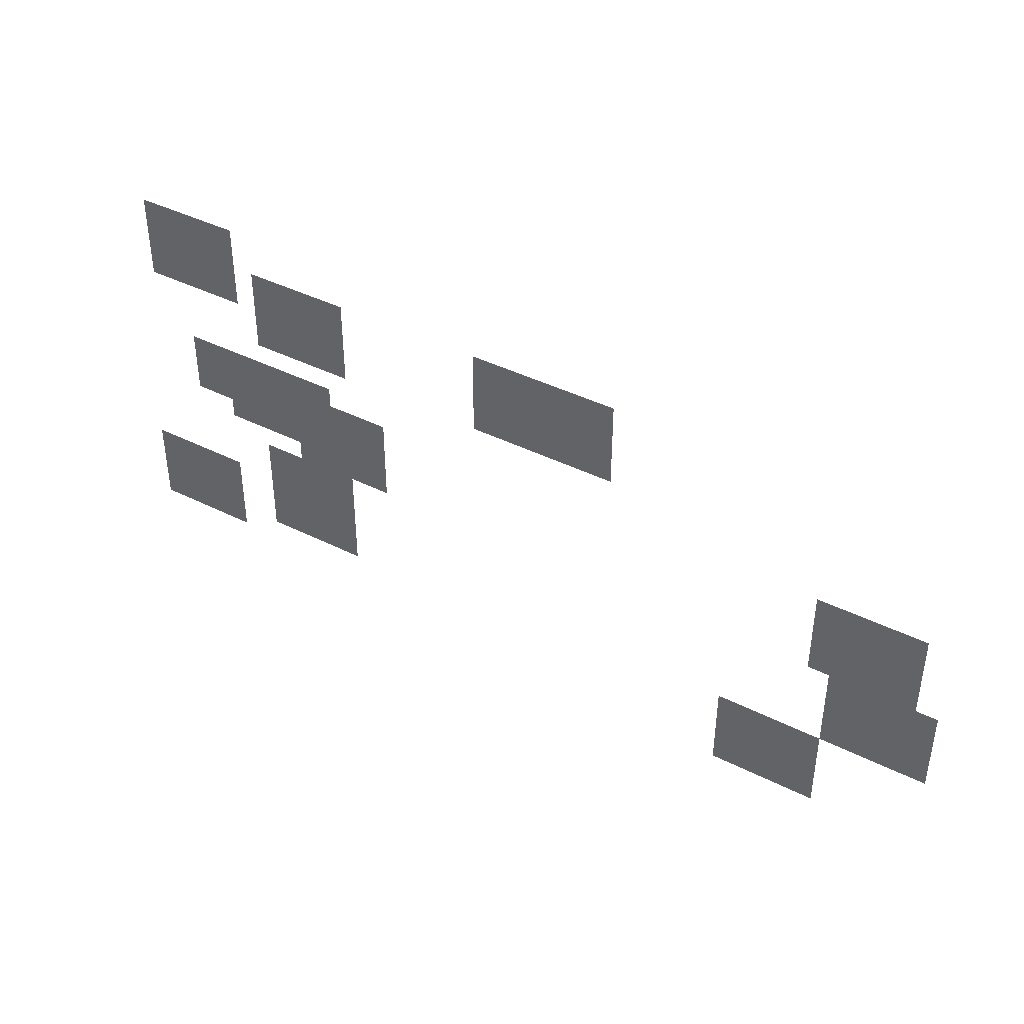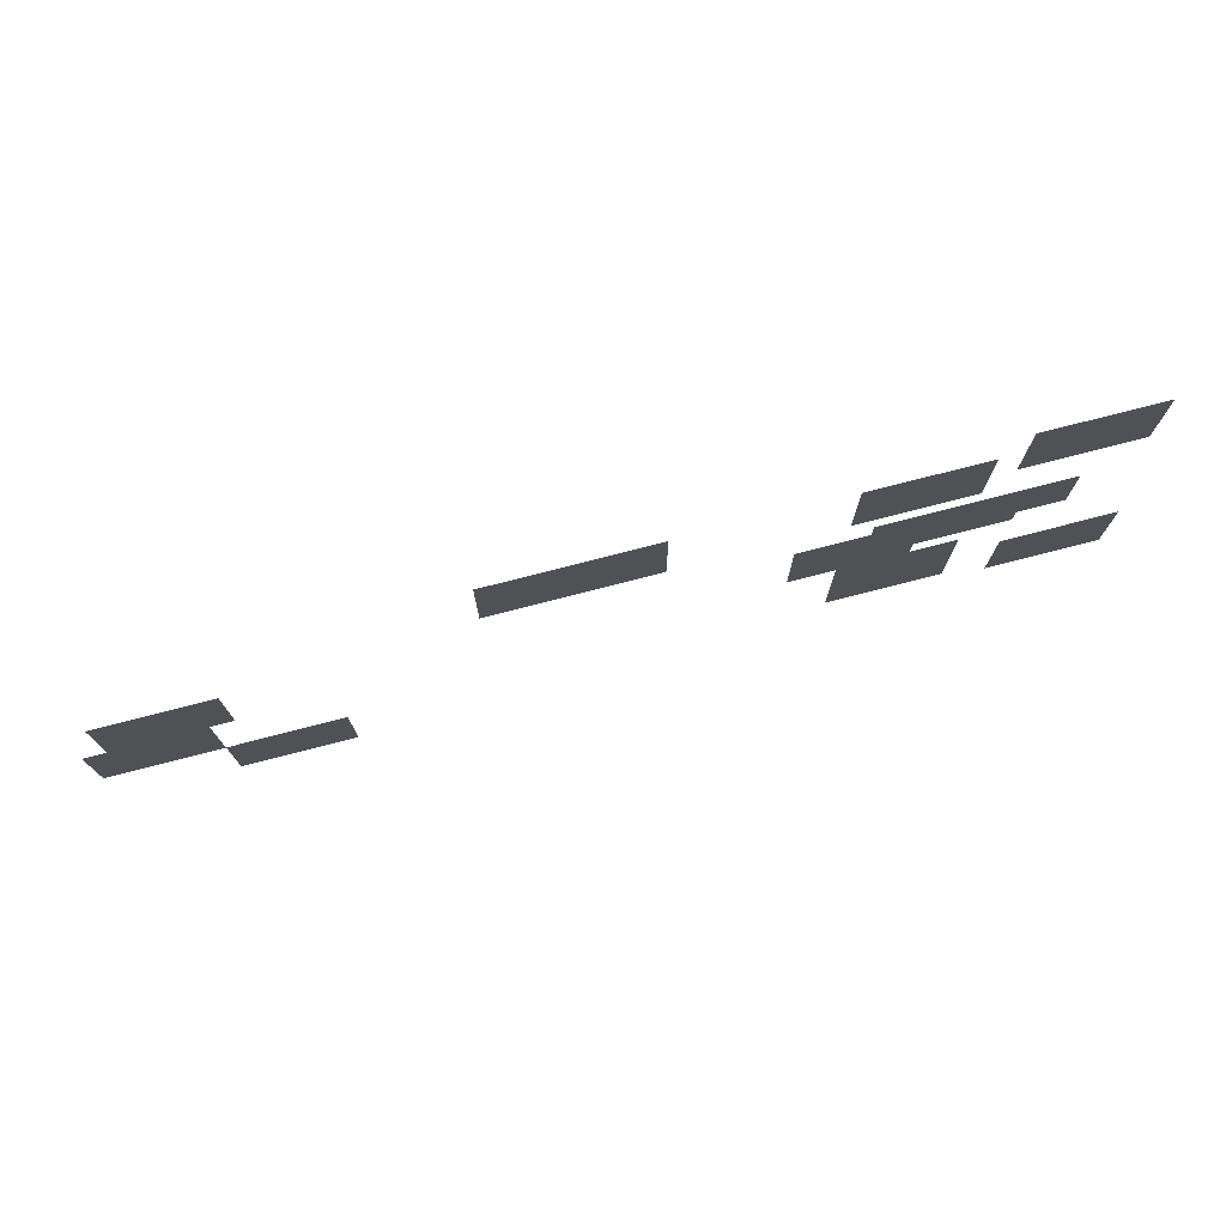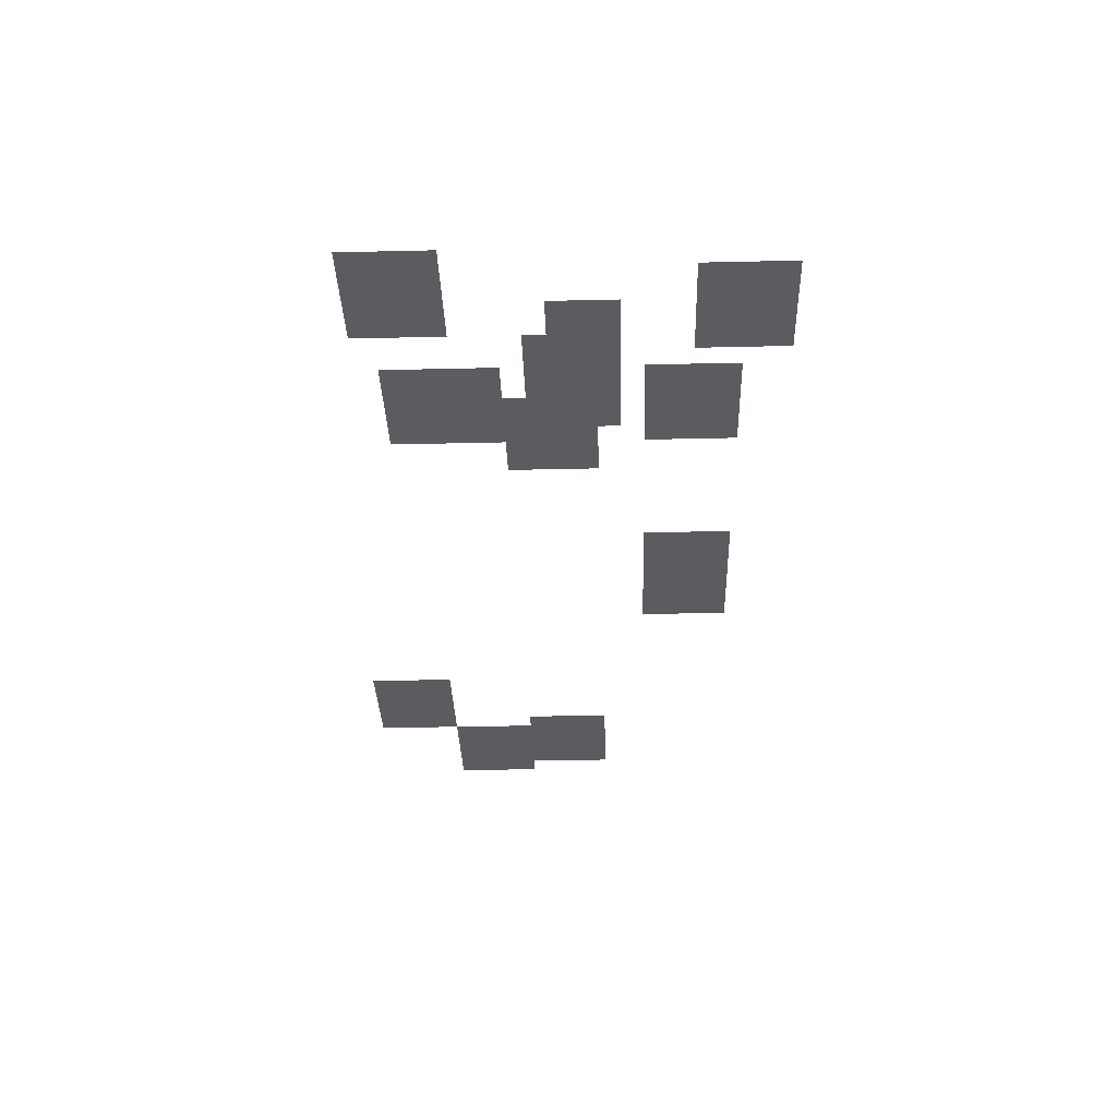
<metadata>
{"format":"obj","ext":"obj","renderer":"f3d","projection":"perspective","resolution":1024,"background":"white","views":[{"elev":40.9,"azim":-148.3,"up":"+Y"},{"elev":75.4,"azim":-14.5,"up":"+Y"},{"elev":-34.3,"azim":91.8,"up":"+Z"}]}
</metadata>
<code>
v -78 -48 0
v -79 -48 0
v -79 -47 0
v -78 -47 0
v -77 -48 0
v -78 -48 0
v -78 -47 0
v -77 -47 0
v -76 -48 0
v -77 -48 0
v -77 -47 0
v -76 -47 0
v -75 -48 0
v -76 -48 0
v -76 -47 0
v -75 -47 0
v -74 -48 0
v -75 -48 0
v -75 -47 0
v -74 -47 0
v -78 -47 0
v -79 -47 0
v -79 -46 0
v -78 -46 0
v -77 -47 0
v -78 -47 0
v -78 -46 0
v -77 -46 0
v -76 -47 0
v -77 -47 0
v -77 -46 0
v -76 -46 0
v -75 -47 0
v -76 -47 0
v -76 -46 0
v -75 -46 0
v -74 -47 0
v -75 -47 0
v -75 -46 0
v -74 -46 0
v -78 -46 0
v -79 -46 0
v -79 -45 0
v -78 -45 0
v -77 -46 0
v -78 -46 0
v -78 -45 0
v -77 -45 0
v -76 -46 0
v -77 -46 0
v -77 -45 0
v -76 -45 0
v -75 -46 0
v -76 -46 0
v -76 -45 0
v -75 -45 0
v -74 -46 0
v -75 -46 0
v -75 -45 0
v -74 -45 0
v -46 -46 0
v -47 -46 0
v -47 -45 0
v -46 -45 0
v -45 -46 0
v -46 -46 0
v -46 -45 0
v -45 -45 0
v -44 -46 0
v -45 -46 0
v -45 -45 0
v -44 -45 0
v -43 -46 0
v -44 -46 0
v -44 -45 0
v -43 -45 0
v -42 -46 0
v -43 -46 0
v -43 -45 0
v -42 -45 0
v -78 -45 0
v -79 -45 0
v -79 -44 0
v -78 -44 0
v -77 -45 0
v -78 -45 0
v -78 -44 0
v -77 -44 0
v -76 -45 0
v -77 -45 0
v -77 -44 0
v -76 -44 0
v -75 -45 0
v -76 -45 0
v -76 -44 0
v -75 -44 0
v -74 -45 0
v -75 -45 0
v -75 -44 0
v -74 -44 0
v -53 -45 0
v -54 -45 0
v -54 -44 0
v -53 -44 0
v -52 -45 0
v -53 -45 0
v -53 -44 0
v -52 -44 0
v -51 -45 0
v -52 -45 0
v -52 -44 0
v -51 -44 0
v -50 -45 0
v -51 -45 0
v -51 -44 0
v -50 -44 0
v -49 -45 0
v -50 -45 0
v -50 -44 0
v -49 -44 0
v -46 -45 0
v -47 -45 0
v -47 -44 0
v -46 -44 0
v -45 -45 0
v -46 -45 0
v -46 -44 0
v -45 -44 0
v -44 -45 0
v -45 -45 0
v -45 -44 0
v -44 -44 0
v -43 -45 0
v -44 -45 0
v -44 -44 0
v -43 -44 0
v -42 -45 0
v -43 -45 0
v -43 -44 0
v -42 -44 0
v -83 -44 0
v -84 -44 0
v -84 -43 0
v -83 -43 0
v -82 -44 0
v -83 -44 0
v -83 -43 0
v -82 -43 0
v -81 -44 0
v -82 -44 0
v -82 -43 0
v -81 -43 0
v -80 -44 0
v -81 -44 0
v -81 -43 0
v -80 -43 0
v -79 -44 0
v -80 -44 0
v -80 -43 0
v -79 -43 0
v -53 -44 0
v -54 -44 0
v -54 -43 0
v -53 -43 0
v -52 -44 0
v -53 -44 0
v -53 -43 0
v -52 -43 0
v -51 -44 0
v -52 -44 0
v -52 -43 0
v -51 -43 0
v -50 -44 0
v -51 -44 0
v -51 -43 0
v -50 -43 0
v -49 -44 0
v -50 -44 0
v -50 -43 0
v -49 -43 0
v -46 -44 0
v -47 -44 0
v -47 -43 0
v -46 -43 0
v -45 -44 0
v -46 -44 0
v -46 -43 0
v -45 -43 0
v -44 -44 0
v -45 -44 0
v -45 -43 0
v -44 -43 0
v -43 -44 0
v -44 -44 0
v -44 -43 0
v -43 -43 0
v -42 -44 0
v -43 -44 0
v -43 -43 0
v -42 -43 0
v -83 -43 0
v -84 -43 0
v -84 -42 0
v -83 -42 0
v -82 -43 0
v -83 -43 0
v -83 -42 0
v -82 -42 0
v -81 -43 0
v -82 -43 0
v -82 -42 0
v -81 -42 0
v -80 -43 0
v -81 -43 0
v -81 -42 0
v -80 -42 0
v -79 -43 0
v -80 -43 0
v -80 -42 0
v -79 -42 0
v -53 -43 0
v -54 -43 0
v -54 -42 0
v -53 -42 0
v -52 -43 0
v -53 -43 0
v -53 -42 0
v -52 -42 0
v -51 -43 0
v -52 -43 0
v -52 -42 0
v -51 -42 0
v -50 -43 0
v -51 -43 0
v -51 -42 0
v -50 -42 0
v -49 -43 0
v -50 -43 0
v -50 -42 0
v -49 -42 0
v -46 -43 0
v -47 -43 0
v -47 -42 0
v -46 -42 0
v -45 -43 0
v -46 -43 0
v -46 -42 0
v -45 -42 0
v -44 -43 0
v -45 -43 0
v -45 -42 0
v -44 -42 0
v -43 -43 0
v -44 -43 0
v -44 -42 0
v -43 -42 0
v -42 -43 0
v -43 -43 0
v -43 -42 0
v -42 -42 0
v -83 -42 0
v -84 -42 0
v -84 -41 0
v -83 -41 0
v -82 -42 0
v -83 -42 0
v -83 -41 0
v -82 -41 0
v -81 -42 0
v -82 -42 0
v -82 -41 0
v -81 -41 0
v -80 -42 0
v -81 -42 0
v -81 -41 0
v -80 -41 0
v -79 -42 0
v -80 -42 0
v -80 -41 0
v -79 -41 0
v -53 -42 0
v -54 -42 0
v -54 -41 0
v -53 -41 0
v -52 -42 0
v -53 -42 0
v -53 -41 0
v -52 -41 0
v -51 -42 0
v -52 -42 0
v -52 -41 0
v -51 -41 0
v -50 -42 0
v -51 -42 0
v -51 -41 0
v -50 -41 0
v -49 -42 0
v -50 -42 0
v -50 -41 0
v -49 -41 0
v -83 -41 0
v -84 -41 0
v -84 -40 0
v -83 -40 0
v -82 -41 0
v -83 -41 0
v -83 -40 0
v -82 -40 0
v -81 -41 0
v -82 -41 0
v -82 -40 0
v -81 -40 0
v -80 -41 0
v -81 -41 0
v -81 -40 0
v -80 -40 0
v -79 -41 0
v -80 -41 0
v -80 -40 0
v -79 -40 0
v -53 -41 0
v -54 -41 0
v -54 -40 0
v -53 -40 0
v -52 -41 0
v -53 -41 0
v -53 -40 0
v -52 -40 0
v -51 -41 0
v -52 -41 0
v -52 -40 0
v -51 -40 0
v -50 -41 0
v -51 -41 0
v -51 -40 0
v -50 -40 0
v -49 -41 0
v -50 -41 0
v -50 -40 0
v -49 -40 0
v -82 -40 0
v -83 -40 0
v -83 -39 0
v -82 -39 0
v -81 -40 0
v -82 -40 0
v -82 -39 0
v -81 -39 0
v -80 -40 0
v -81 -40 0
v -81 -39 0
v -80 -39 0
v -79 -40 0
v -80 -40 0
v -80 -39 0
v -79 -39 0
v -78 -40 0
v -79 -40 0
v -79 -39 0
v -78 -39 0
v -55 -40 0
v -56 -40 0
v -56 -39 0
v -55 -39 0
v -54 -40 0
v -55 -40 0
v -55 -39 0
v -54 -39 0
v -53 -40 0
v -54 -40 0
v -54 -39 0
v -53 -39 0
v -52 -40 0
v -53 -40 0
v -53 -39 0
v -52 -39 0
v -51 -40 0
v -52 -40 0
v -52 -39 0
v -51 -39 0
v -82 -39 0
v -83 -39 0
v -83 -38 0
v -82 -38 0
v -81 -39 0
v -82 -39 0
v -82 -38 0
v -81 -38 0
v -80 -39 0
v -81 -39 0
v -81 -38 0
v -80 -38 0
v -79 -39 0
v -80 -39 0
v -80 -38 0
v -79 -38 0
v -78 -39 0
v -79 -39 0
v -79 -38 0
v -78 -38 0
v -55 -39 0
v -56 -39 0
v -56 -38 0
v -55 -38 0
v -54 -39 0
v -55 -39 0
v -55 -38 0
v -54 -38 0
v -53 -39 0
v -54 -39 0
v -54 -38 0
v -53 -38 0
v -52 -39 0
v -53 -39 0
v -53 -38 0
v -52 -38 0
v -51 -39 0
v -52 -39 0
v -52 -38 0
v -51 -38 0
v -50 -39 0
v -51 -39 0
v -51 -38 0
v -50 -38 0
v -49 -39 0
v -50 -39 0
v -50 -38 0
v -49 -38 0
v -48 -39 0
v -49 -39 0
v -49 -38 0
v -48 -38 0
v -47 -39 0
v -48 -39 0
v -48 -38 0
v -47 -38 0
v -82 -38 0
v -83 -38 0
v -83 -37 0
v -82 -37 0
v -81 -38 0
v -82 -38 0
v -82 -37 0
v -81 -37 0
v -80 -38 0
v -81 -38 0
v -81 -37 0
v -80 -37 0
v -79 -38 0
v -80 -38 0
v -80 -37 0
v -79 -37 0
v -78 -38 0
v -79 -38 0
v -79 -37 0
v -78 -37 0
v -55 -38 0
v -56 -38 0
v -56 -37 0
v -55 -37 0
v -54 -38 0
v -55 -38 0
v -55 -37 0
v -54 -37 0
v -53 -38 0
v -54 -38 0
v -54 -37 0
v -53 -37 0
v -52 -38 0
v -53 -38 0
v -53 -37 0
v -52 -37 0
v -51 -38 0
v -52 -38 0
v -52 -37 0
v -51 -37 0
v -50 -38 0
v -51 -38 0
v -51 -37 0
v -50 -37 0
v -49 -38 0
v -50 -38 0
v -50 -37 0
v -49 -37 0
v -48 -38 0
v -49 -38 0
v -49 -37 0
v -48 -37 0
v -47 -38 0
v -48 -38 0
v -48 -37 0
v -47 -37 0
v -46 -38 0
v -47 -38 0
v -47 -37 0
v -46 -37 0
v -45 -38 0
v -46 -38 0
v -46 -37 0
v -45 -37 0
v -82 -37 0
v -83 -37 0
v -83 -36 0
v -82 -36 0
v -81 -37 0
v -82 -37 0
v -82 -36 0
v -81 -36 0
v -80 -37 0
v -81 -37 0
v -81 -36 0
v -80 -36 0
v -79 -37 0
v -80 -37 0
v -80 -36 0
v -79 -36 0
v -78 -37 0
v -79 -37 0
v -79 -36 0
v -78 -36 0
v -55 -37 0
v -56 -37 0
v -56 -36 0
v -55 -36 0
v -54 -37 0
v -55 -37 0
v -55 -36 0
v -54 -36 0
v -53 -37 0
v -54 -37 0
v -54 -36 0
v -53 -36 0
v -52 -37 0
v -53 -37 0
v -53 -36 0
v -52 -36 0
v -51 -37 0
v -52 -37 0
v -52 -36 0
v -51 -36 0
v -50 -37 0
v -51 -37 0
v -51 -36 0
v -50 -36 0
v -49 -37 0
v -50 -37 0
v -50 -36 0
v -49 -36 0
v -48 -37 0
v -49 -37 0
v -49 -36 0
v -48 -36 0
v -47 -37 0
v -48 -37 0
v -48 -36 0
v -47 -36 0
v -46 -37 0
v -47 -37 0
v -47 -36 0
v -46 -36 0
v -45 -37 0
v -46 -37 0
v -46 -36 0
v -45 -36 0
v -52 -36 0
v -53 -36 0
v -53 -35 0
v -52 -35 0
v -51 -36 0
v -52 -36 0
v -52 -35 0
v -51 -35 0
v -50 -36 0
v -51 -36 0
v -51 -35 0
v -50 -35 0
v -49 -36 0
v -50 -36 0
v -50 -35 0
v -49 -35 0
v -48 -36 0
v -49 -36 0
v -49 -35 0
v -48 -35 0
v -47 -36 0
v -48 -36 0
v -48 -35 0
v -47 -35 0
v -46 -36 0
v -47 -36 0
v -47 -35 0
v -46 -35 0
v -45 -36 0
v -46 -36 0
v -46 -35 0
v -45 -35 0
v -67 -34 0
v -68 -34 0
v -68 -33 0
v -67 -33 0
v -66 -34 0
v -67 -34 0
v -67 -33 0
v -66 -33 0
v -65 -34 0
v -66 -34 0
v -66 -33 0
v -65 -33 0
v -64 -34 0
v -65 -34 0
v -65 -33 0
v -64 -33 0
v -63 -34 0
v -64 -34 0
v -64 -33 0
v -63 -33 0
v -62 -34 0
v -63 -34 0
v -63 -33 0
v -62 -33 0
v -61 -34 0
v -62 -34 0
v -62 -33 0
v -61 -33 0
v -53 -34 0
v -54 -34 0
v -54 -33 0
v -53 -33 0
v -52 -34 0
v -53 -34 0
v -53 -33 0
v -52 -33 0
v -51 -34 0
v -52 -34 0
v -52 -33 0
v -51 -33 0
v -50 -34 0
v -51 -34 0
v -51 -33 0
v -50 -33 0
v -49 -34 0
v -50 -34 0
v -50 -33 0
v -49 -33 0
v -67 -33 0
v -68 -33 0
v -68 -32 0
v -67 -32 0
v -66 -33 0
v -67 -33 0
v -67 -32 0
v -66 -32 0
v -65 -33 0
v -66 -33 0
v -66 -32 0
v -65 -32 0
v -64 -33 0
v -65 -33 0
v -65 -32 0
v -64 -32 0
v -63 -33 0
v -64 -33 0
v -64 -32 0
v -63 -32 0
v -62 -33 0
v -63 -33 0
v -63 -32 0
v -62 -32 0
v -61 -33 0
v -62 -33 0
v -62 -32 0
v -61 -32 0
v -53 -33 0
v -54 -33 0
v -54 -32 0
v -53 -32 0
v -52 -33 0
v -53 -33 0
v -53 -32 0
v -52 -32 0
v -51 -33 0
v -52 -33 0
v -52 -32 0
v -51 -32 0
v -50 -33 0
v -51 -33 0
v -51 -32 0
v -50 -32 0
v -49 -33 0
v -50 -33 0
v -50 -32 0
v -49 -32 0
v -67 -32 0
v -68 -32 0
v -68 -31 0
v -67 -31 0
v -66 -32 0
v -67 -32 0
v -67 -31 0
v -66 -31 0
v -65 -32 0
v -66 -32 0
v -66 -31 0
v -65 -31 0
v -64 -32 0
v -65 -32 0
v -65 -31 0
v -64 -31 0
v -63 -32 0
v -64 -32 0
v -64 -31 0
v -63 -31 0
v -62 -32 0
v -63 -32 0
v -63 -31 0
v -62 -31 0
v -61 -32 0
v -62 -32 0
v -62 -31 0
v -61 -31 0
v -53 -32 0
v -54 -32 0
v -54 -31 0
v -53 -31 0
v -52 -32 0
v -53 -32 0
v -53 -31 0
v -52 -31 0
v -51 -32 0
v -52 -32 0
v -52 -31 0
v -51 -31 0
v -50 -32 0
v -51 -32 0
v -51 -31 0
v -50 -31 0
v -49 -32 0
v -50 -32 0
v -50 -31 0
v -49 -31 0
v -47 -32 0
v -48 -32 0
v -48 -31 0
v -47 -31 0
v -46 -32 0
v -47 -32 0
v -47 -31 0
v -46 -31 0
v -45 -32 0
v -46 -32 0
v -46 -31 0
v -45 -31 0
v -44 -32 0
v -45 -32 0
v -45 -31 0
v -44 -31 0
v -43 -32 0
v -44 -32 0
v -44 -31 0
v -43 -31 0
v -67 -31 0
v -68 -31 0
v -68 -30 0
v -67 -30 0
v -66 -31 0
v -67 -31 0
v -67 -30 0
v -66 -30 0
v -65 -31 0
v -66 -31 0
v -66 -30 0
v -65 -30 0
v -64 -31 0
v -65 -31 0
v -65 -30 0
v -64 -30 0
v -63 -31 0
v -64 -31 0
v -64 -30 0
v -63 -30 0
v -62 -31 0
v -63 -31 0
v -63 -30 0
v -62 -30 0
v -61 -31 0
v -62 -31 0
v -62 -30 0
v -61 -30 0
v -53 -31 0
v -54 -31 0
v -54 -30 0
v -53 -30 0
v -52 -31 0
v -53 -31 0
v -53 -30 0
v -52 -30 0
v -51 -31 0
v -52 -31 0
v -52 -30 0
v -51 -30 0
v -50 -31 0
v -51 -31 0
v -51 -30 0
v -50 -30 0
v -49 -31 0
v -50 -31 0
v -50 -30 0
v -49 -30 0
v -47 -31 0
v -48 -31 0
v -48 -30 0
v -47 -30 0
v -46 -31 0
v -47 -31 0
v -47 -30 0
v -46 -30 0
v -45 -31 0
v -46 -31 0
v -46 -30 0
v -45 -30 0
v -44 -31 0
v -45 -31 0
v -45 -30 0
v -44 -30 0
v -43 -31 0
v -44 -31 0
v -44 -30 0
v -43 -30 0
v -47 -30 0
v -48 -30 0
v -48 -29 0
v -47 -29 0
v -46 -30 0
v -47 -30 0
v -47 -29 0
v -46 -29 0
v -45 -30 0
v -46 -30 0
v -46 -29 0
v -45 -29 0
v -44 -30 0
v -45 -30 0
v -45 -29 0
v -44 -29 0
v -43 -30 0
v -44 -30 0
v -44 -29 0
v -43 -29 0
v -47 -29 0
v -48 -29 0
v -48 -28 0
v -47 -28 0
v -46 -29 0
v -47 -29 0
v -47 -28 0
v -46 -28 0
v -45 -29 0
v -46 -29 0
v -46 -28 0
v -45 -28 0
v -44 -29 0
v -45 -29 0
v -45 -28 0
v -44 -28 0
v -43 -29 0
v -44 -29 0
v -44 -28 0
v -43 -28 0
g Nivel1Chico_mesh_0018
f 1 2 3 4
f 5 6 7 8
f 9 10 11 12
f 13 14 15 16
f 17 18 19 20
f 21 22 23 24
f 25 26 27 28
f 29 30 31 32
f 33 34 35 36
f 37 38 39 40
f 41 42 43 44
f 45 46 47 48
f 49 50 51 52
f 53 54 55 56
f 57 58 59 60
f 61 62 63 64
f 65 66 67 68
f 69 70 71 72
f 73 74 75 76
f 77 78 79 80
f 81 82 83 84
f 85 86 87 88
f 89 90 91 92
f 93 94 95 96
f 97 98 99 100
f 101 102 103 104
f 105 106 107 108
f 109 110 111 112
f 113 114 115 116
f 117 118 119 120
f 121 122 123 124
f 125 126 127 128
f 129 130 131 132
f 133 134 135 136
f 137 138 139 140
f 141 142 143 144
f 145 146 147 148
f 149 150 151 152
f 153 154 155 156
f 157 158 159 160
f 161 162 163 164
f 165 166 167 168
f 169 170 171 172
f 173 174 175 176
f 177 178 179 180
f 181 182 183 184
f 185 186 187 188
f 189 190 191 192
f 193 194 195 196
f 197 198 199 200
f 201 202 203 204
f 205 206 207 208
f 209 210 211 212
f 213 214 215 216
f 217 218 219 220
f 221 222 223 224
f 225 226 227 228
f 229 230 231 232
f 233 234 235 236
f 237 238 239 240
f 241 242 243 244
f 245 246 247 248
f 249 250 251 252
f 253 254 255 256
f 257 258 259 260
f 261 262 263 264
f 265 266 267 268
f 269 270 271 272
f 273 274 275 276
f 277 278 279 280
f 281 282 283 284
f 285 286 287 288
f 289 290 291 292
f 293 294 295 296
f 297 298 299 300
f 301 302 303 304
f 305 306 307 308
f 309 310 311 312
f 313 314 315 316
f 317 318 319 320
f 321 322 323 324
f 325 326 327 328
f 329 330 331 332
f 333 334 335 336
f 337 338 339 340
f 341 342 343 344
f 345 346 347 348
f 349 350 351 352
f 353 354 355 356
f 357 358 359 360
f 361 362 363 364
f 365 366 367 368
f 369 370 371 372
f 373 374 375 376
f 377 378 379 380
f 381 382 383 384
f 385 386 387 388
f 389 390 391 392
f 393 394 395 396
f 397 398 399 400
f 401 402 403 404
f 405 406 407 408
f 409 410 411 412
f 413 414 415 416
f 417 418 419 420
f 421 422 423 424
f 425 426 427 428
f 429 430 431 432
f 433 434 435 436
f 437 438 439 440
f 441 442 443 444
f 445 446 447 448
f 449 450 451 452
f 453 454 455 456
f 457 458 459 460
f 461 462 463 464
f 465 466 467 468
f 469 470 471 472
f 473 474 475 476
f 477 478 479 480
f 481 482 483 484
f 485 486 487 488
f 489 490 491 492
f 493 494 495 496
f 497 498 499 500
f 501 502 503 504
f 505 506 507 508
f 509 510 511 512
f 513 514 515 516
f 517 518 519 520
f 521 522 523 524
f 525 526 527 528
f 529 530 531 532
f 533 534 535 536
f 537 538 539 540
f 541 542 543 544
f 545 546 547 548
f 549 550 551 552
f 553 554 555 556
f 557 558 559 560
f 561 562 563 564
f 565 566 567 568
f 569 570 571 572
f 573 574 575 576
f 577 578 579 580
f 581 582 583 584
f 585 586 587 588
f 589 590 591 592
f 593 594 595 596
f 597 598 599 600
f 601 602 603 604
f 605 606 607 608
f 609 610 611 612
f 613 614 615 616
f 617 618 619 620
f 621 622 623 624
f 625 626 627 628
f 629 630 631 632
f 633 634 635 636
f 637 638 639 640
f 641 642 643 644
f 645 646 647 648
f 649 650 651 652
f 653 654 655 656
f 657 658 659 660
f 661 662 663 664
f 665 666 667 668
f 669 670 671 672
f 673 674 675 676
f 677 678 679 680
f 681 682 683 684
f 685 686 687 688
f 689 690 691 692
f 693 694 695 696
f 697 698 699 700
f 701 702 703 704
f 705 706 707 708
f 709 710 711 712
f 713 714 715 716
f 717 718 719 720
f 721 722 723 724
f 725 726 727 728
f 729 730 731 732
f 733 734 735 736
f 737 738 739 740
f 741 742 743 744
f 745 746 747 748
f 749 750 751 752
f 753 754 755 756
f 757 758 759 760
f 761 762 763 764
f 765 766 767 768
f 769 770 771 772
f 773 774 775 776
f 777 778 779 780
f 781 782 783 784
f 785 786 787 788
f 789 790 791 792
f 793 794 795 796
f 797 798 799 800
f 801 802 803 804
f 805 806 807 808
f 809 810 811 812
f 813 814 815 816
f 817 818 819 820
f 821 822 823 824
f 825 826 827 828
f 829 830 831 832
f 833 834 835 836
f 837 838 839 840
f 841 842 843 844
f 845 846 847 848
f 849 850 851 852
f 853 854 855 856
f 857 858 859 860
f 861 862 863 864
f 865 866 867 868

</code>
